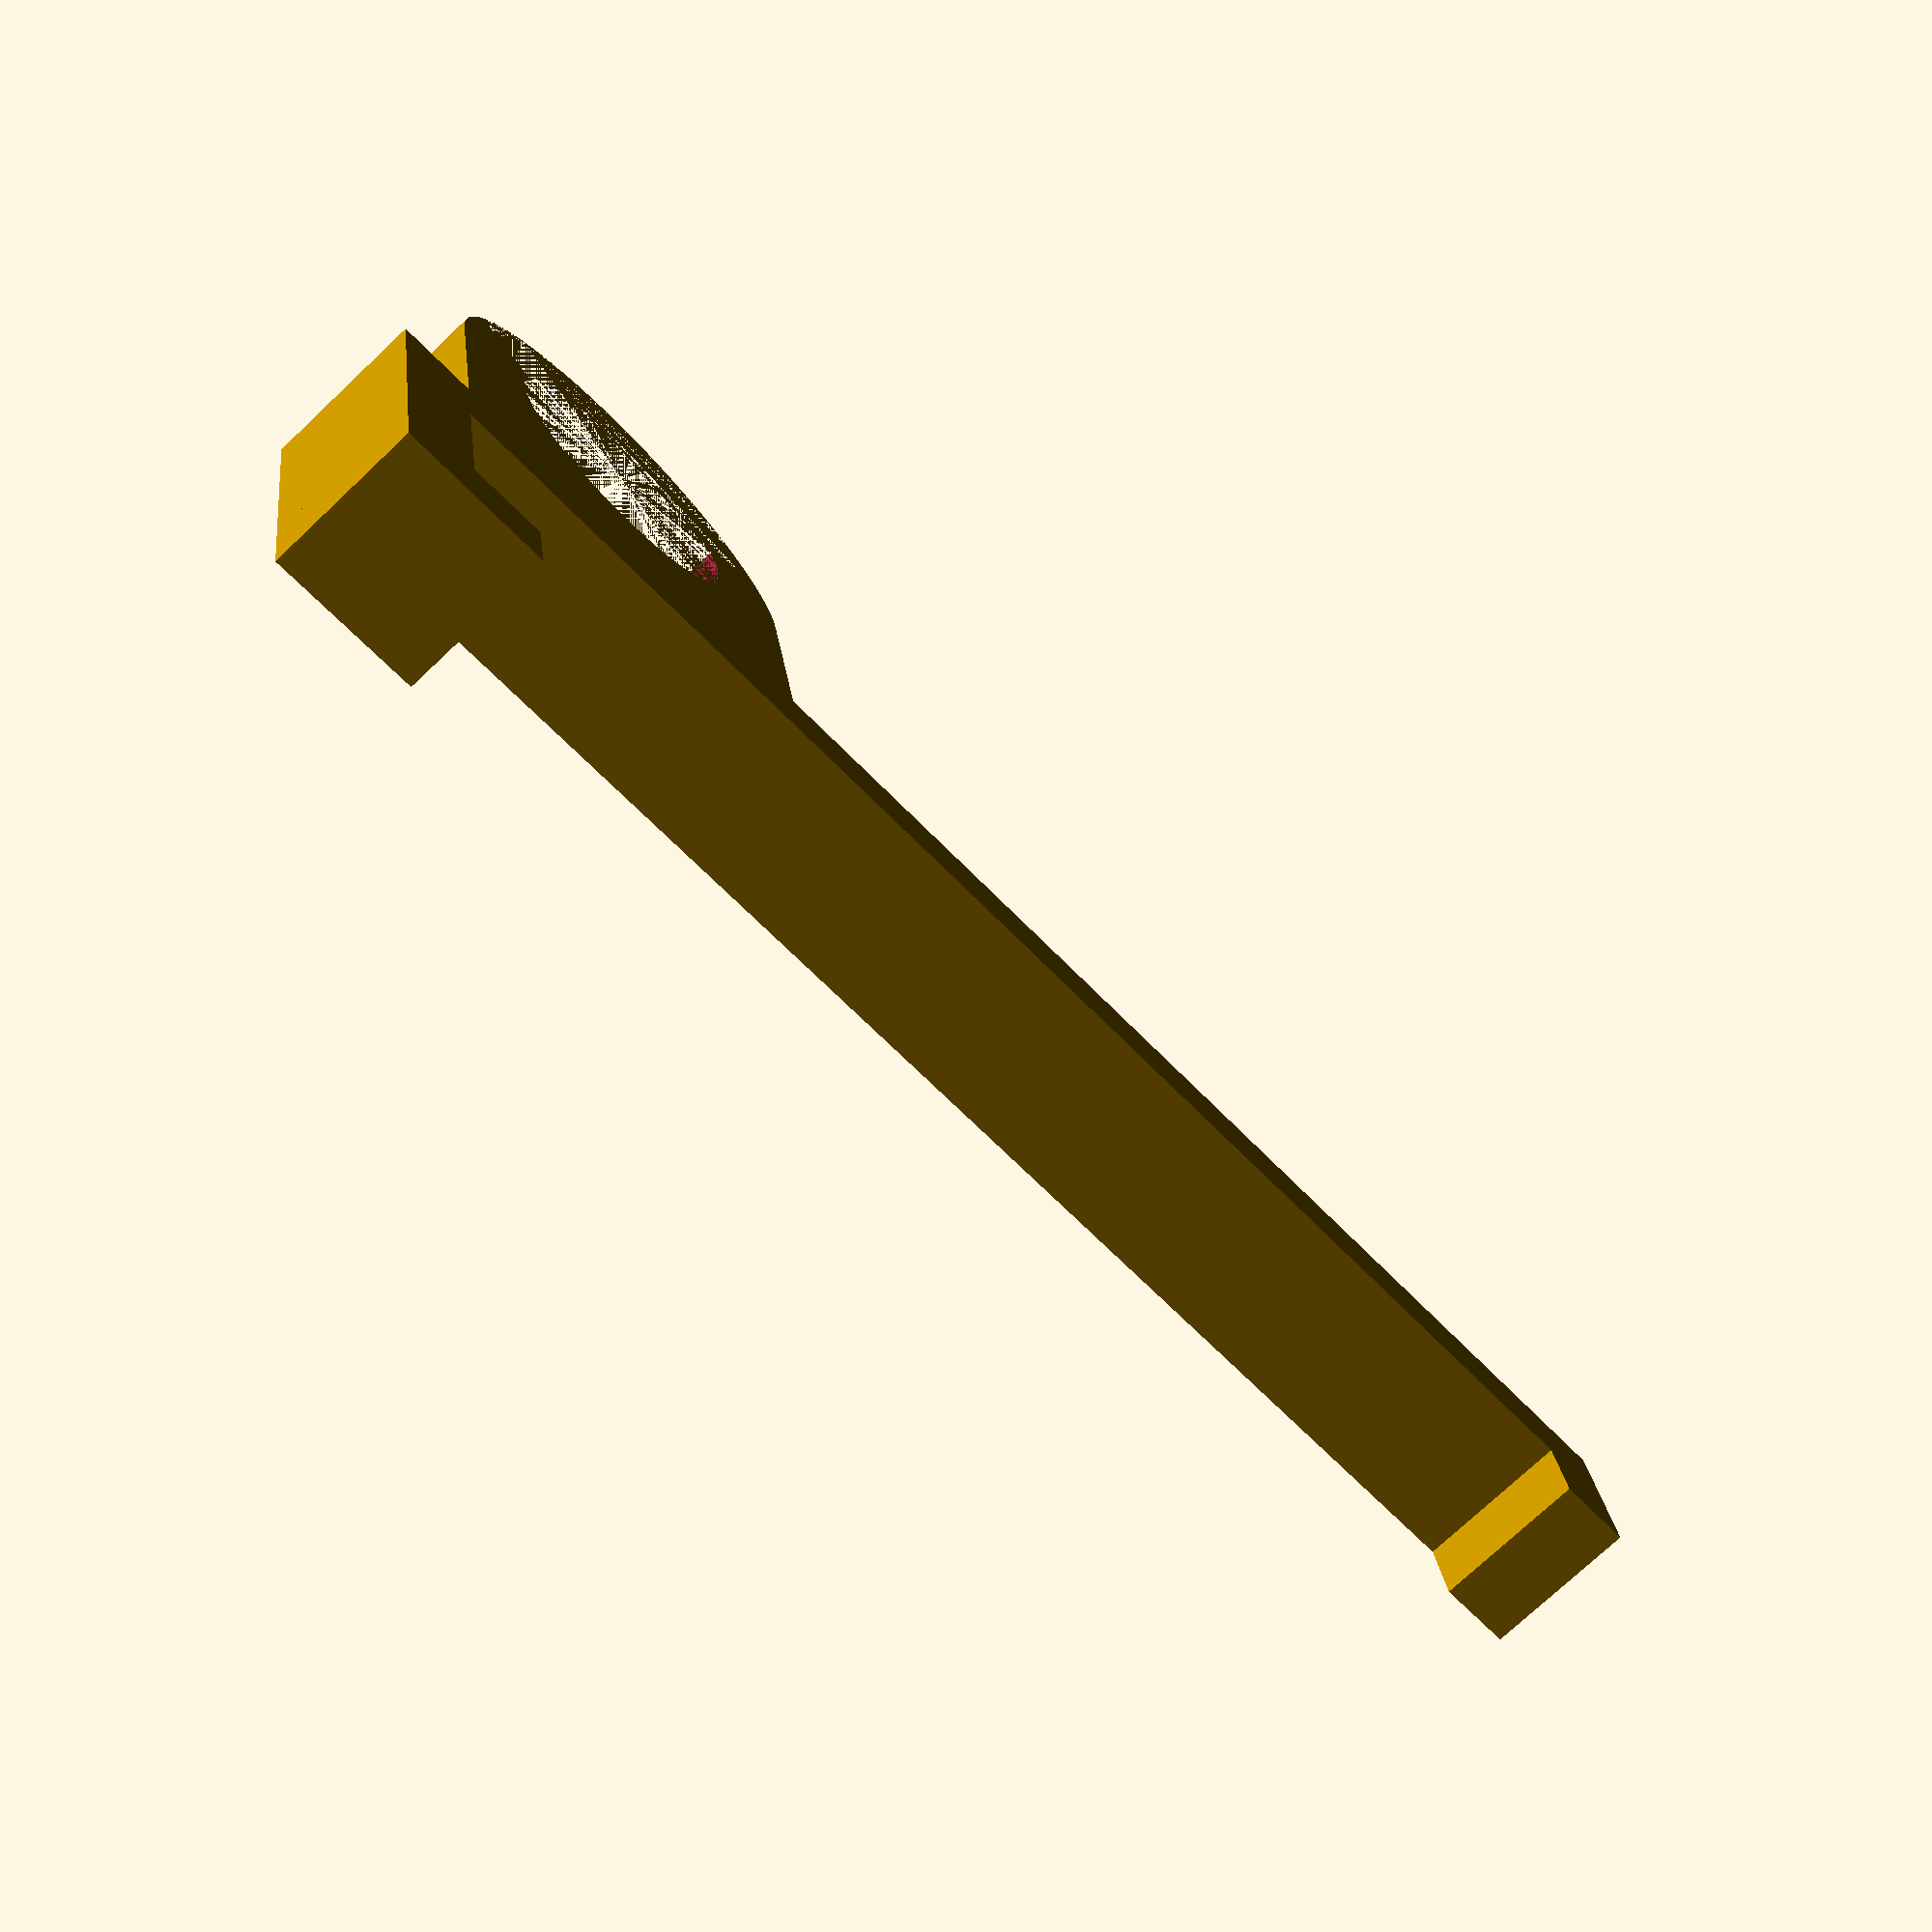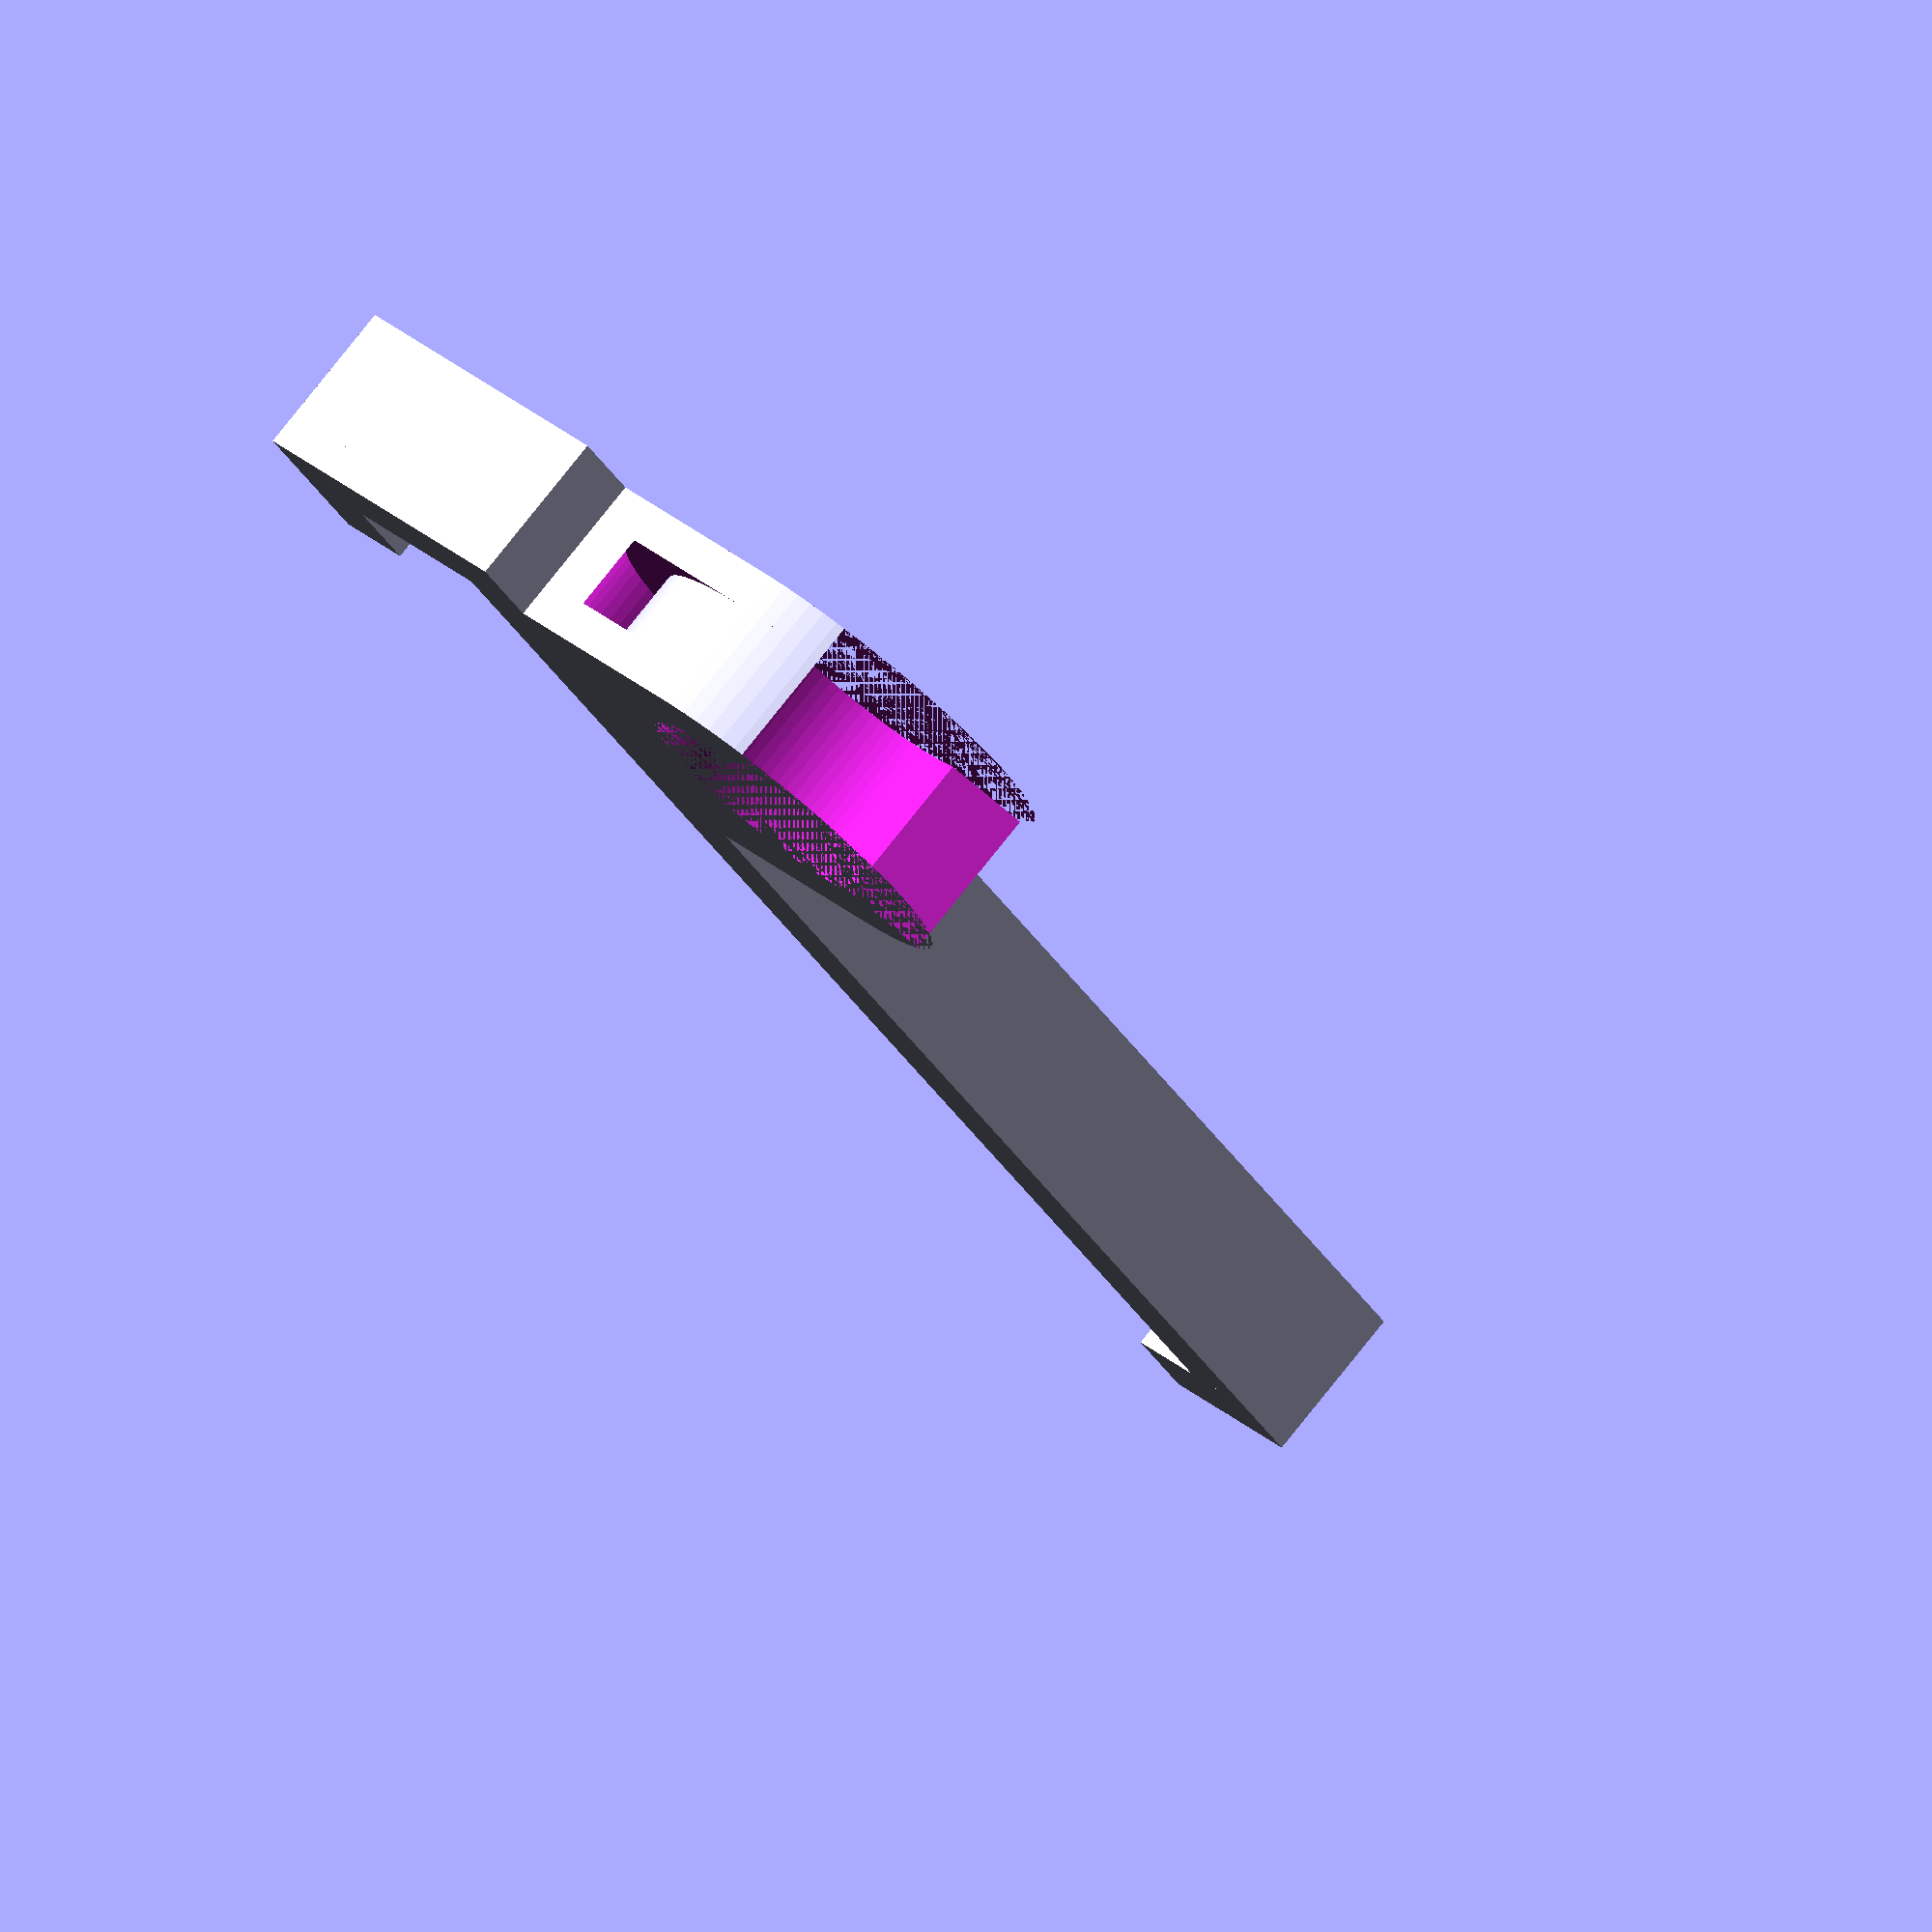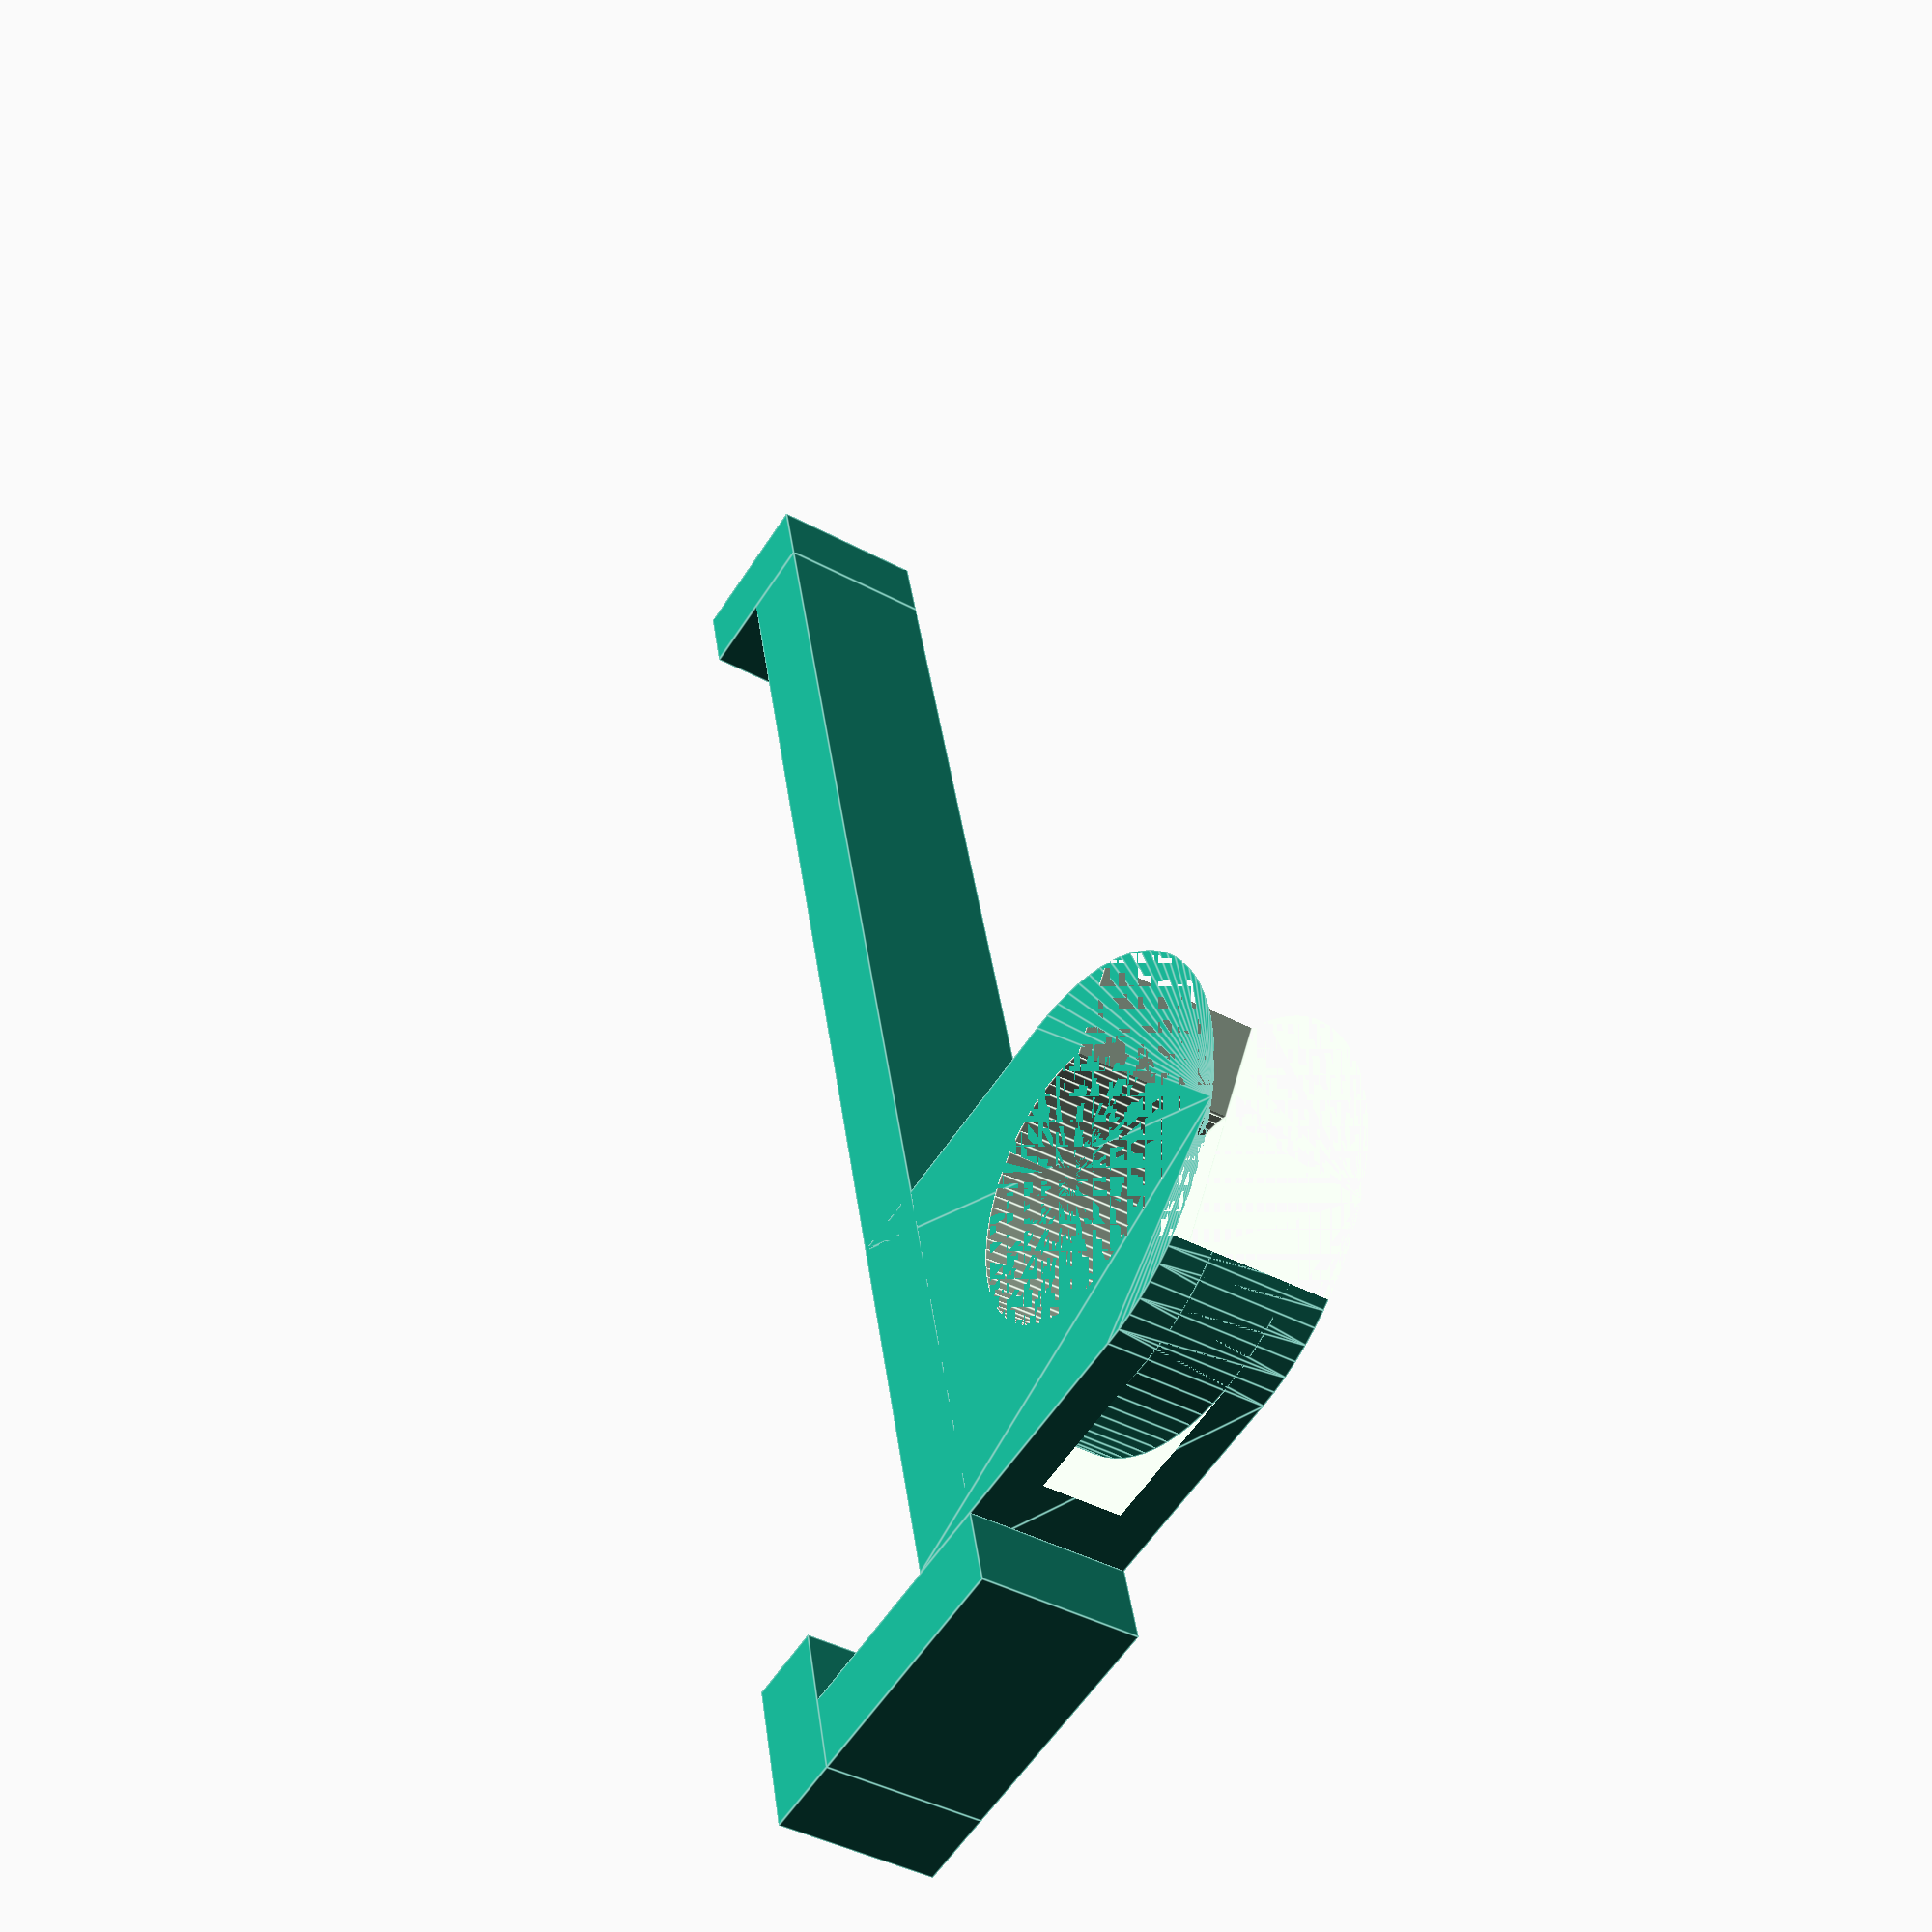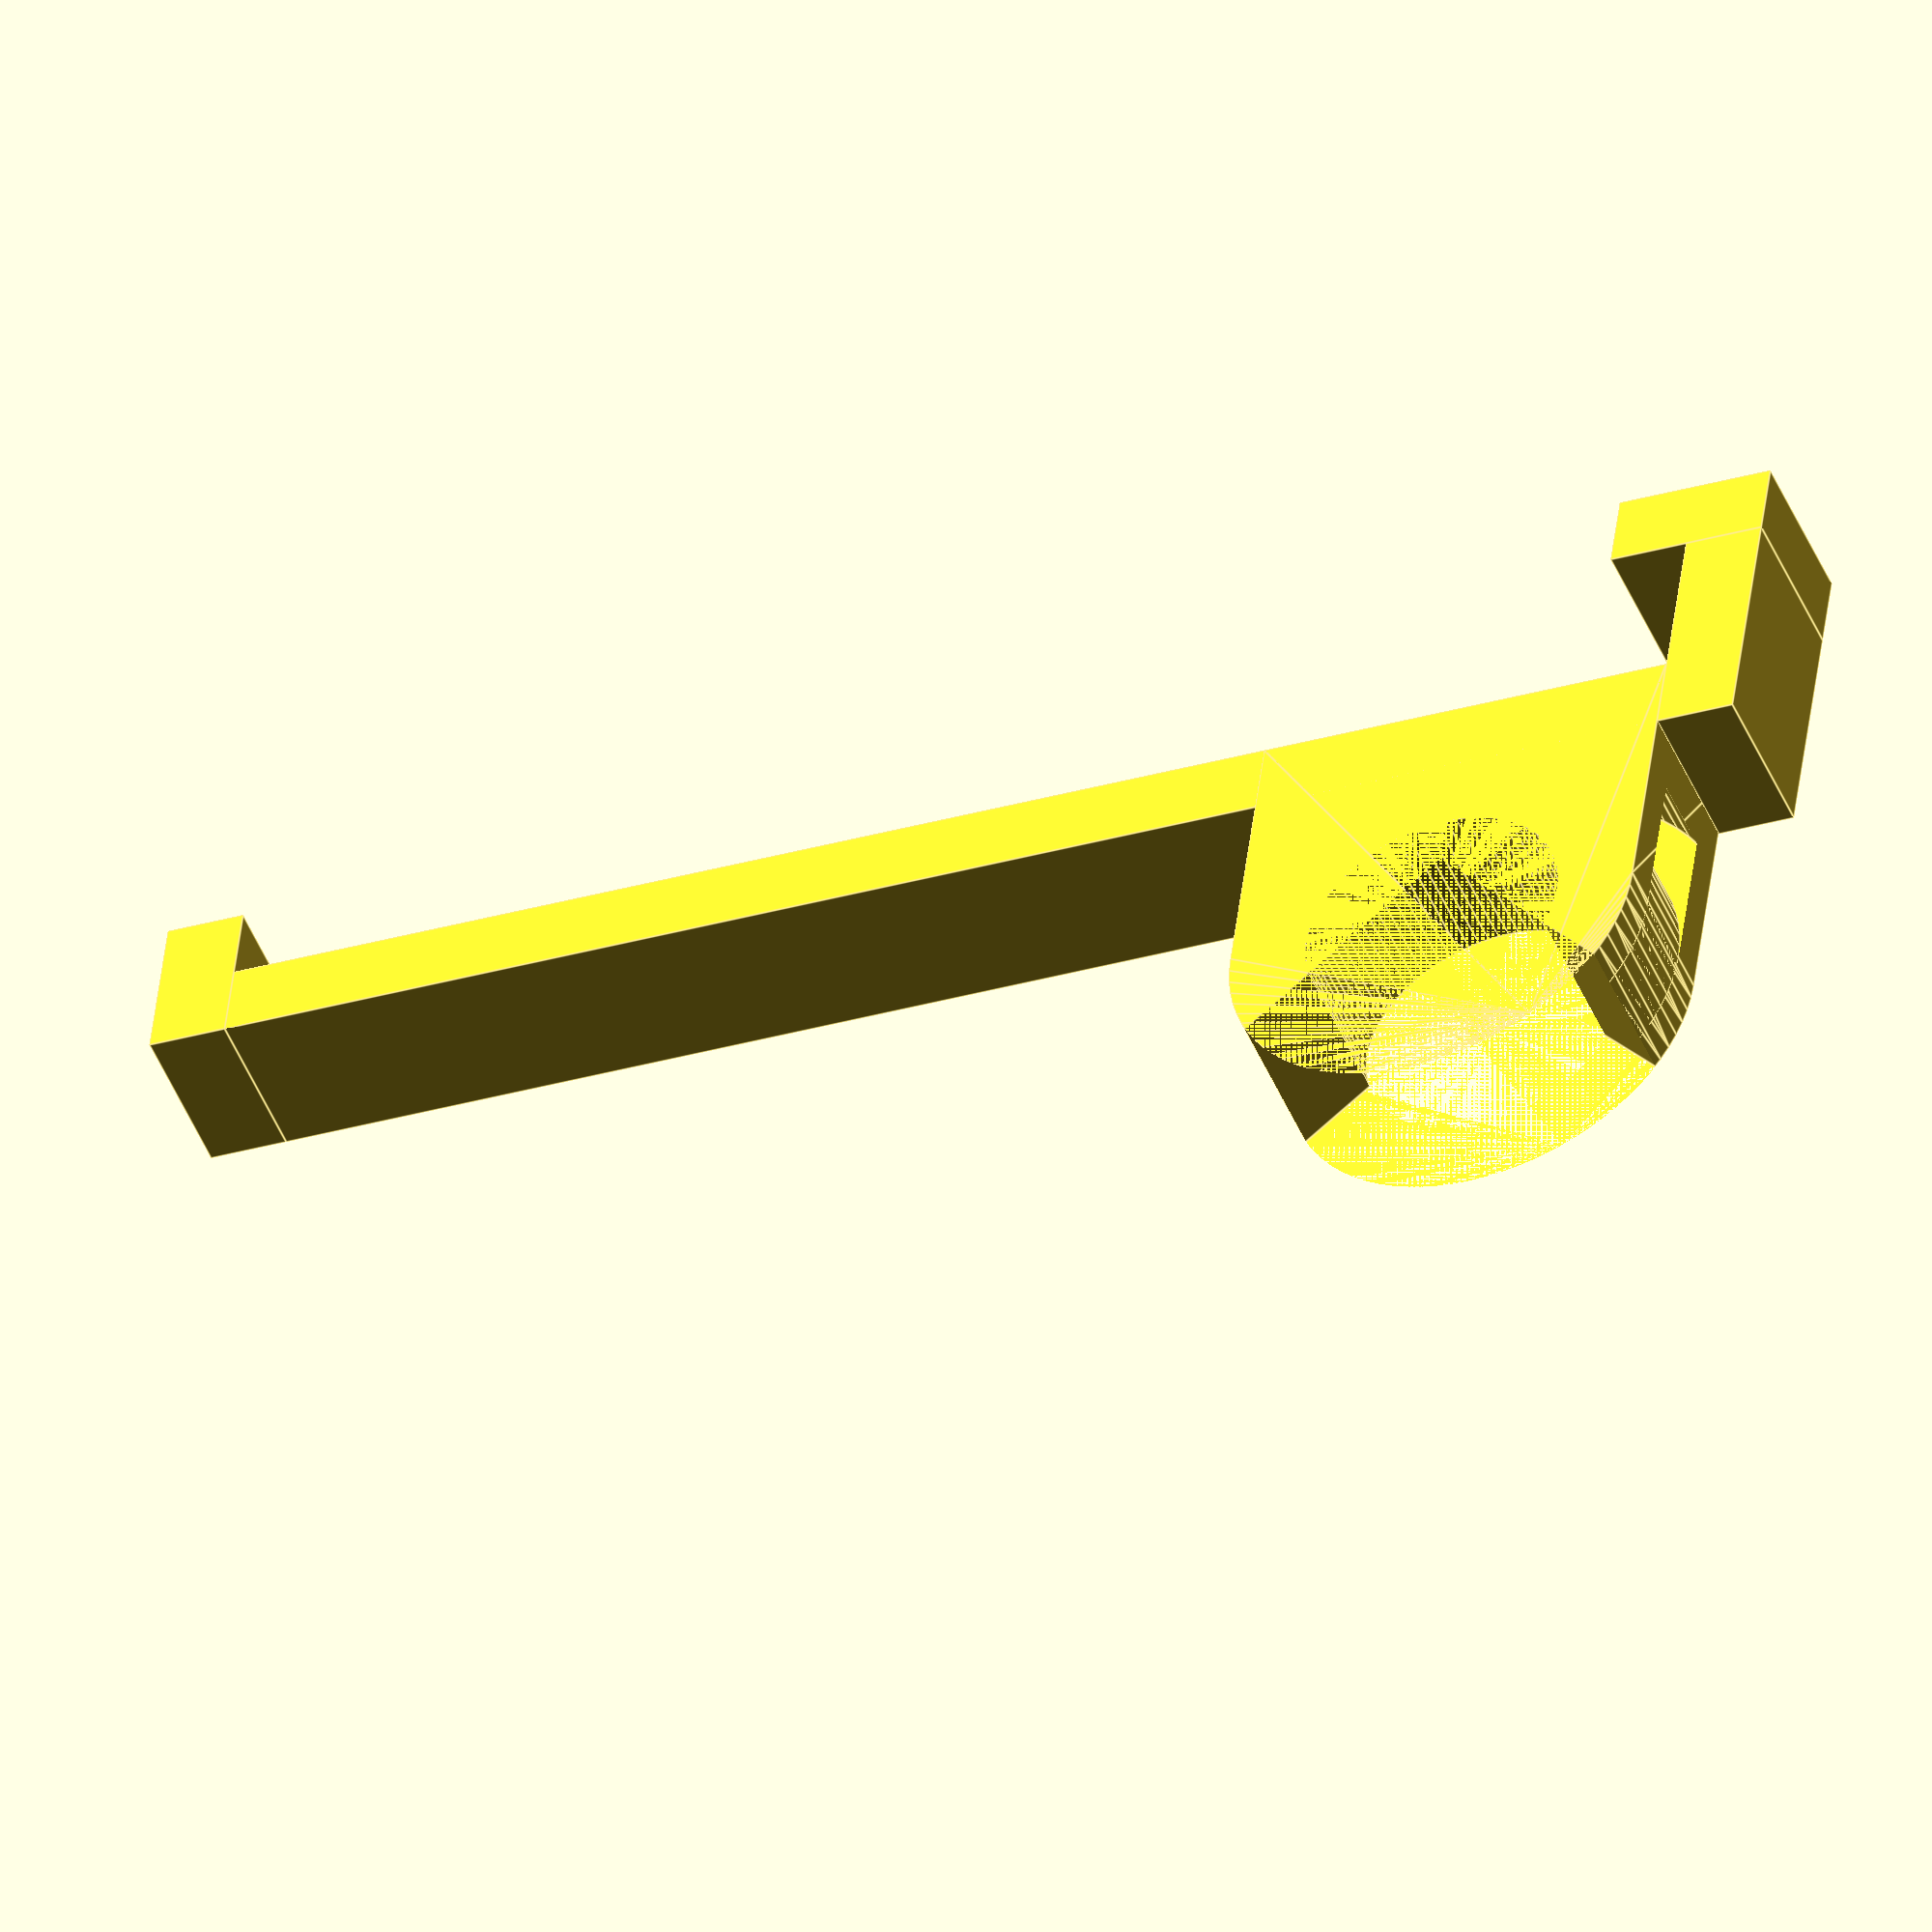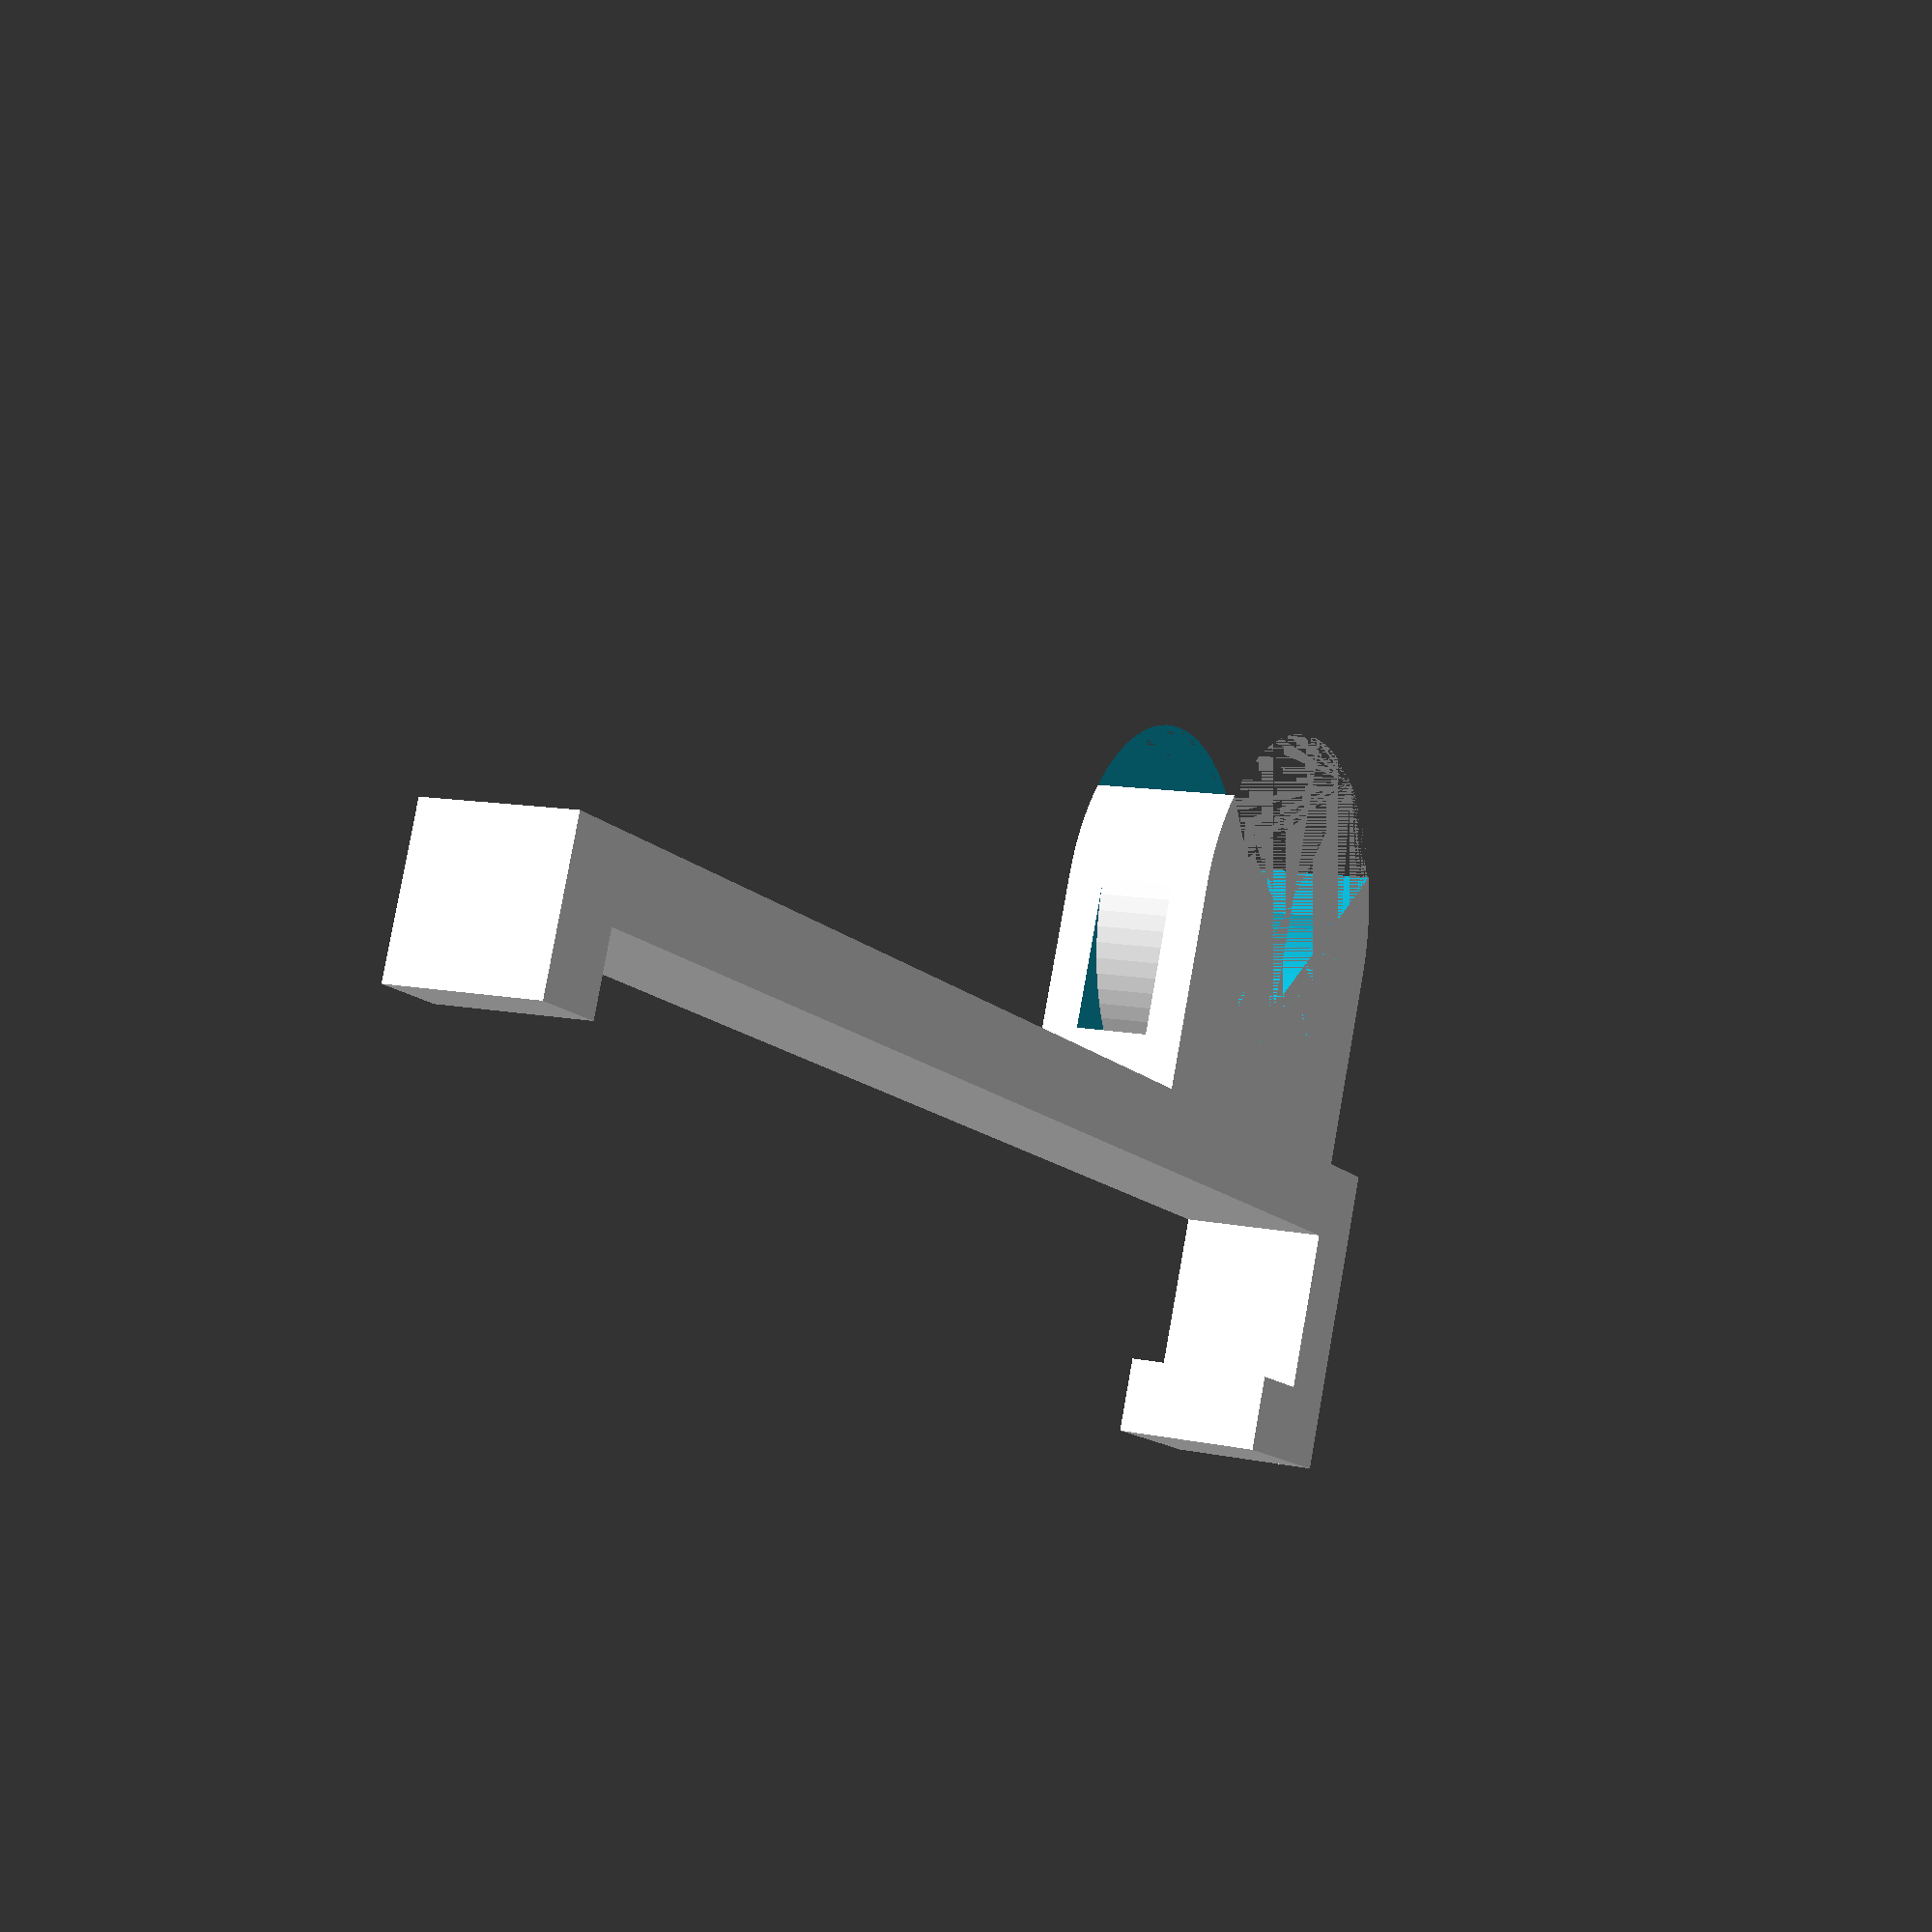
<openscad>
thickness = 6.35;
width = 57;
height = 6;
wall = 3;
cable_dia = 10;
out_cable_dia = wall+cable_dia+wall;
tie_height = 3;

module back_cable_clip()
{
  difference() {
    union() {
      cube([wall, width, height]);
      
      translate([0, -wall, 0])
        cube([wall+thickness, wall, height]);
      translate([wall+thickness, -wall, 0])
        cube([wall, wall+wall, height]);
      translate([0, width, 0])
        cube([wall+wall, wall, height]);
      
      hull() {
        cube([wall, out_cable_dia, height]);
        translate([-out_cable_dia/2, out_cable_dia/2, 0])
          cylinder(r=out_cable_dia/2, h=height, $fn=80);
      }
    }
    union() {
      translate([-out_cable_dia/2, out_cable_dia/2, 0])
        cylinder(r=cable_dia/2, h=height, $fn=80);
      translate([-out_cable_dia/2+3, out_cable_dia/2, 0])
        rotate([0, 0, -45+180]) 
          cube([20,20,height]);
      
      translate([-out_cable_dia/2, out_cable_dia/2, height/2-tie_height/2]) {
        difference() {
          cylinder(r=out_cable_dia/2+2, h=tie_height, $fn=80);
          cylinder(r=out_cable_dia/2, h=tie_height, $fn=80);
        }
      }
    }
  }
}

back_cable_clip();
</openscad>
<views>
elev=74.1 azim=80.5 roll=313.4 proj=p view=wireframe
elev=280.4 azim=143.7 roll=38.6 proj=o view=wireframe
elev=221.3 azim=193.3 roll=303.4 proj=p view=edges
elev=48.3 azim=277.0 roll=22.1 proj=o view=edges
elev=349.9 azim=68.6 roll=118.8 proj=p view=solid
</views>
